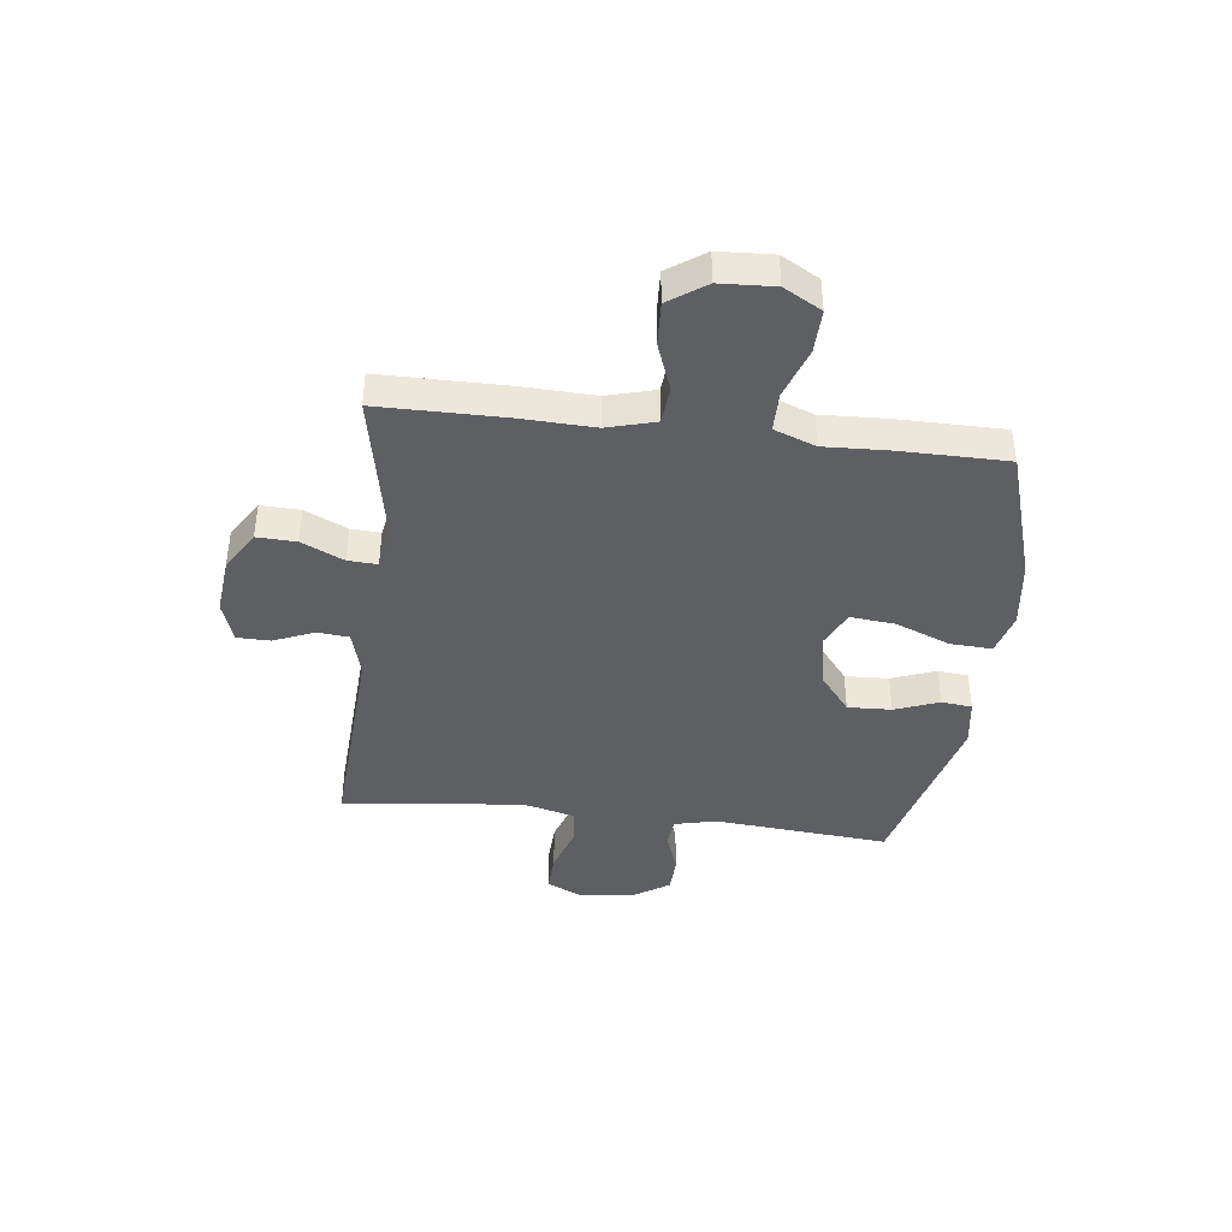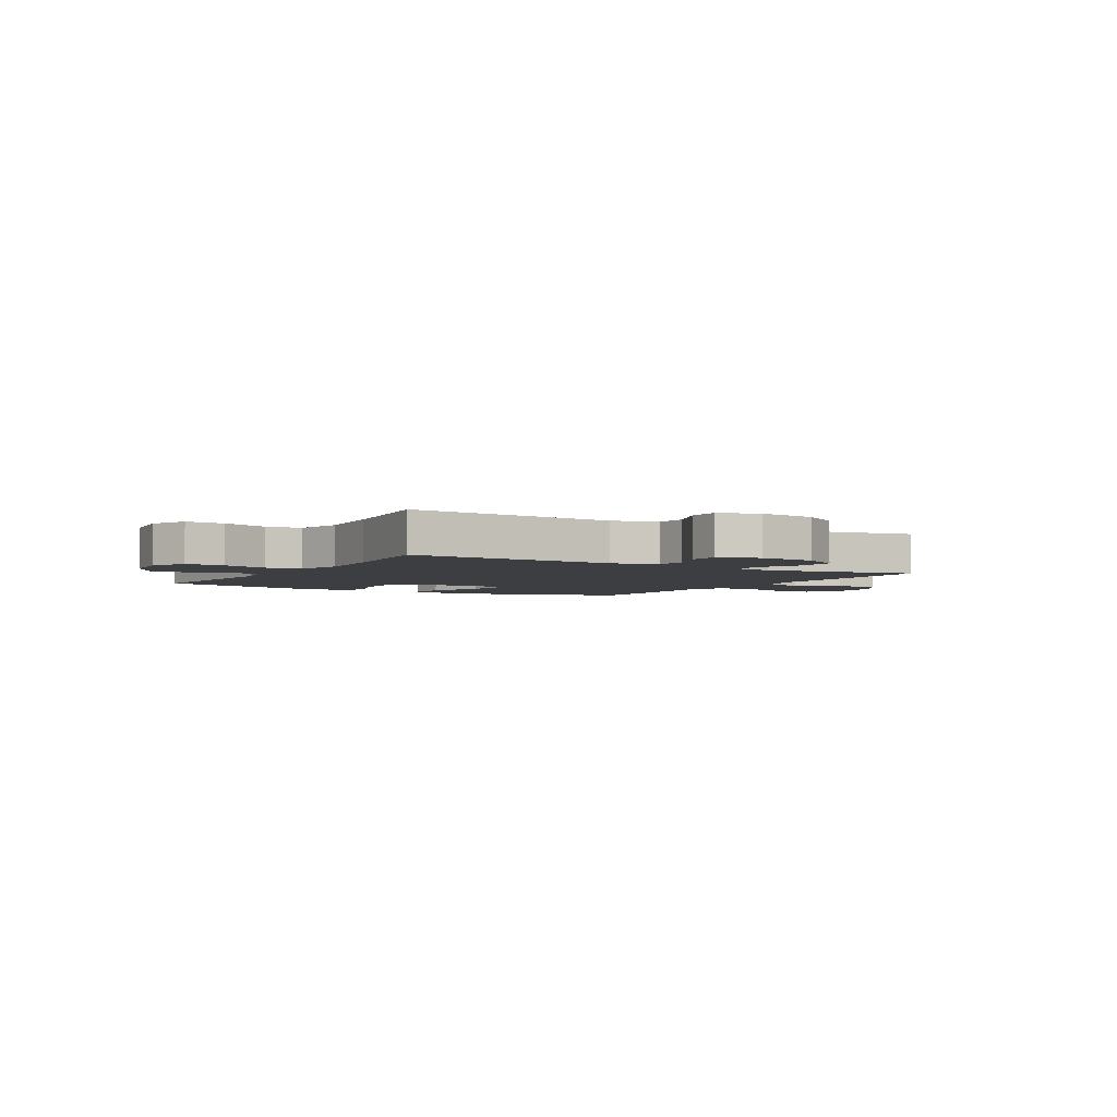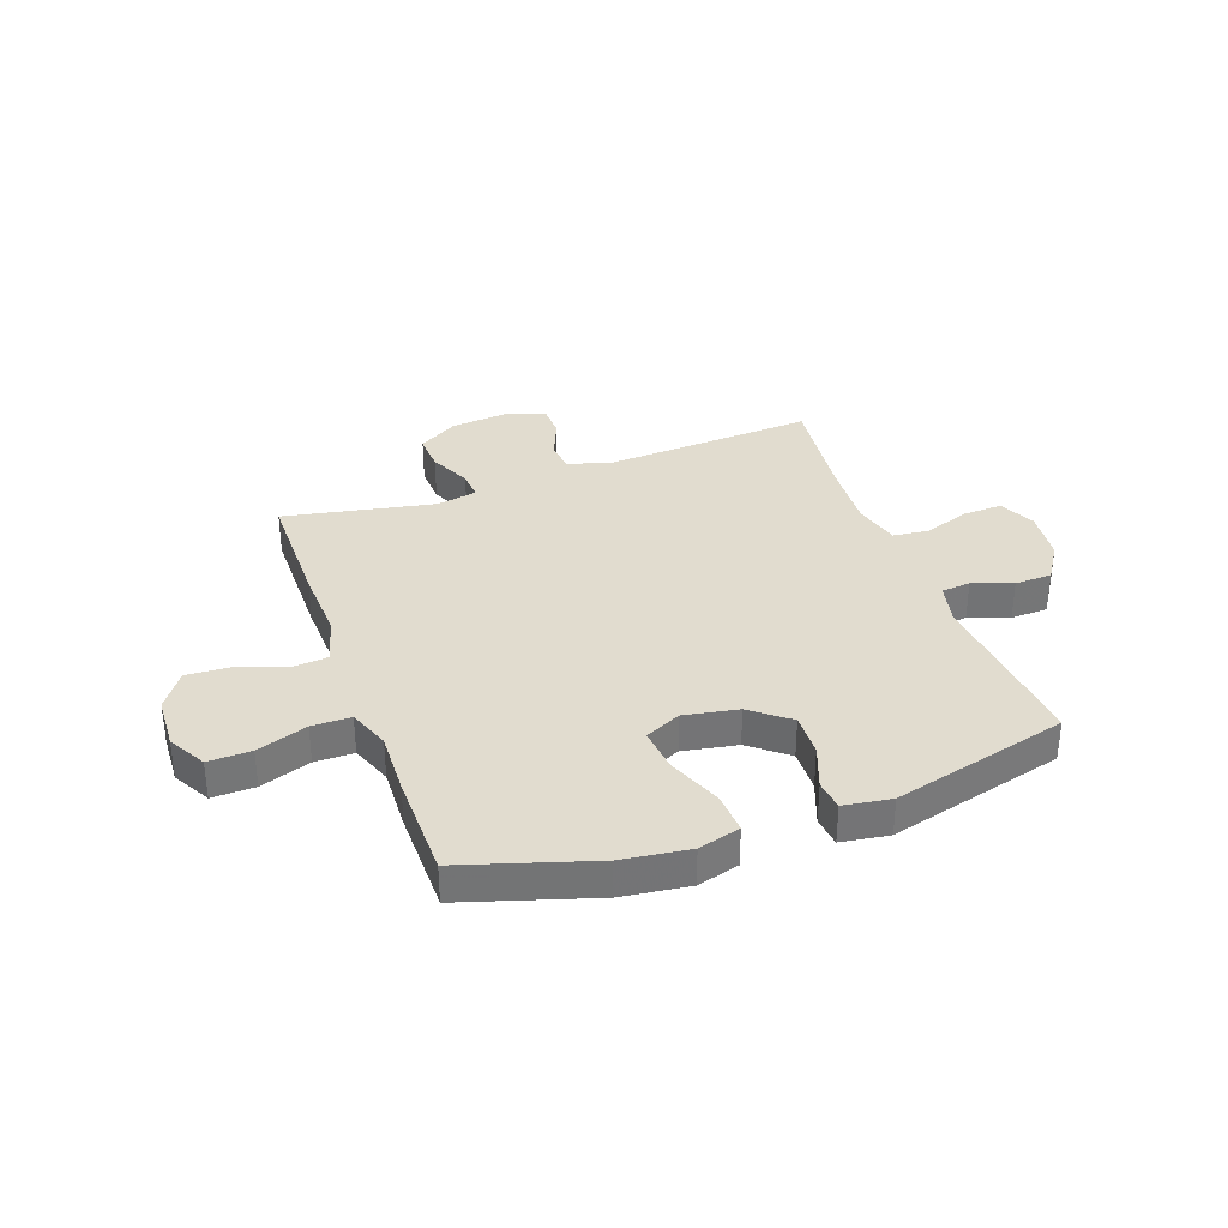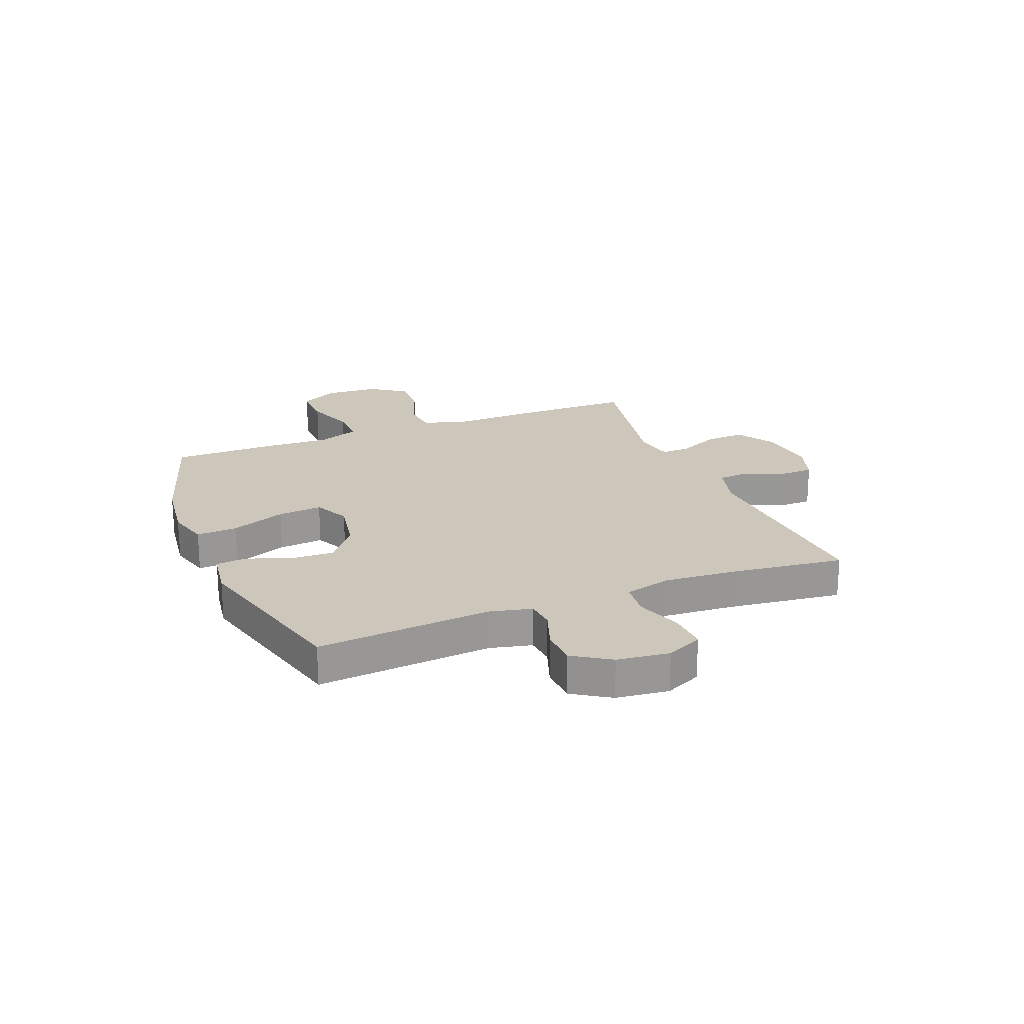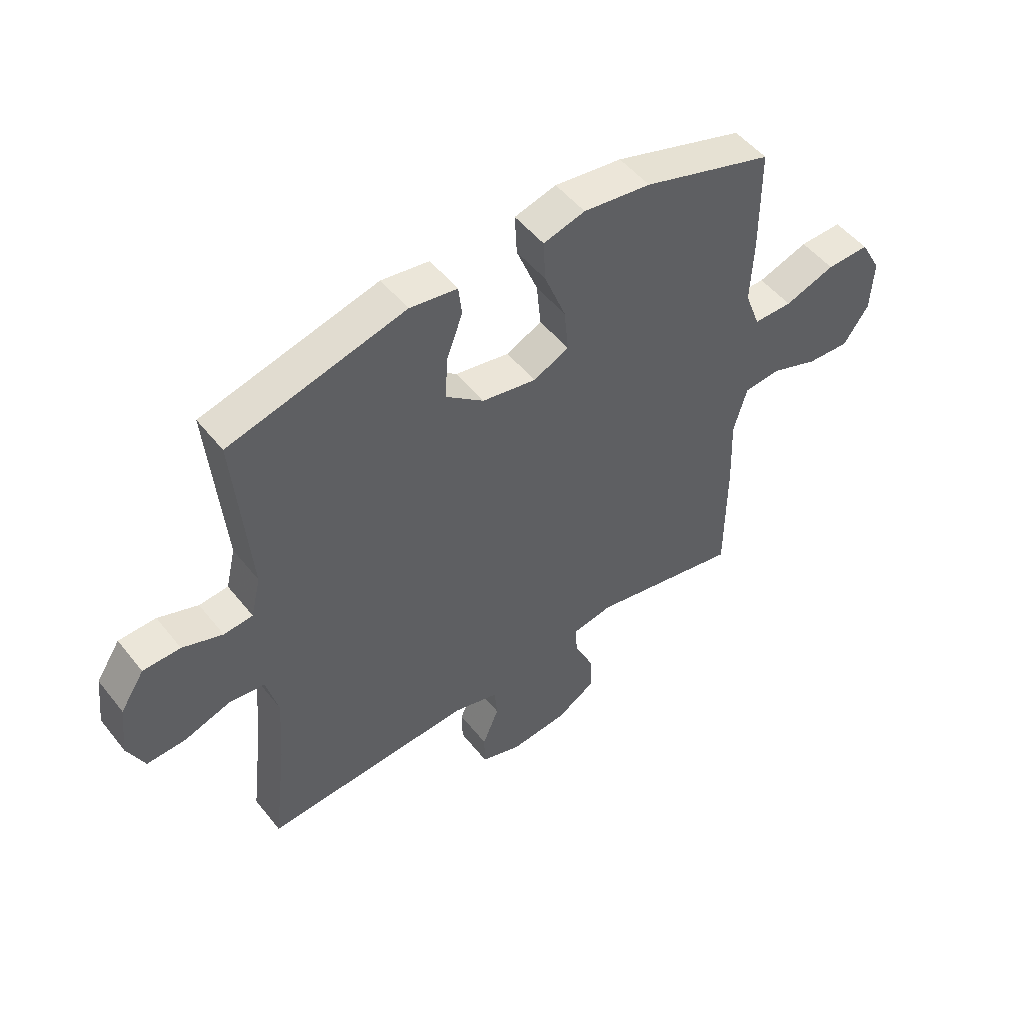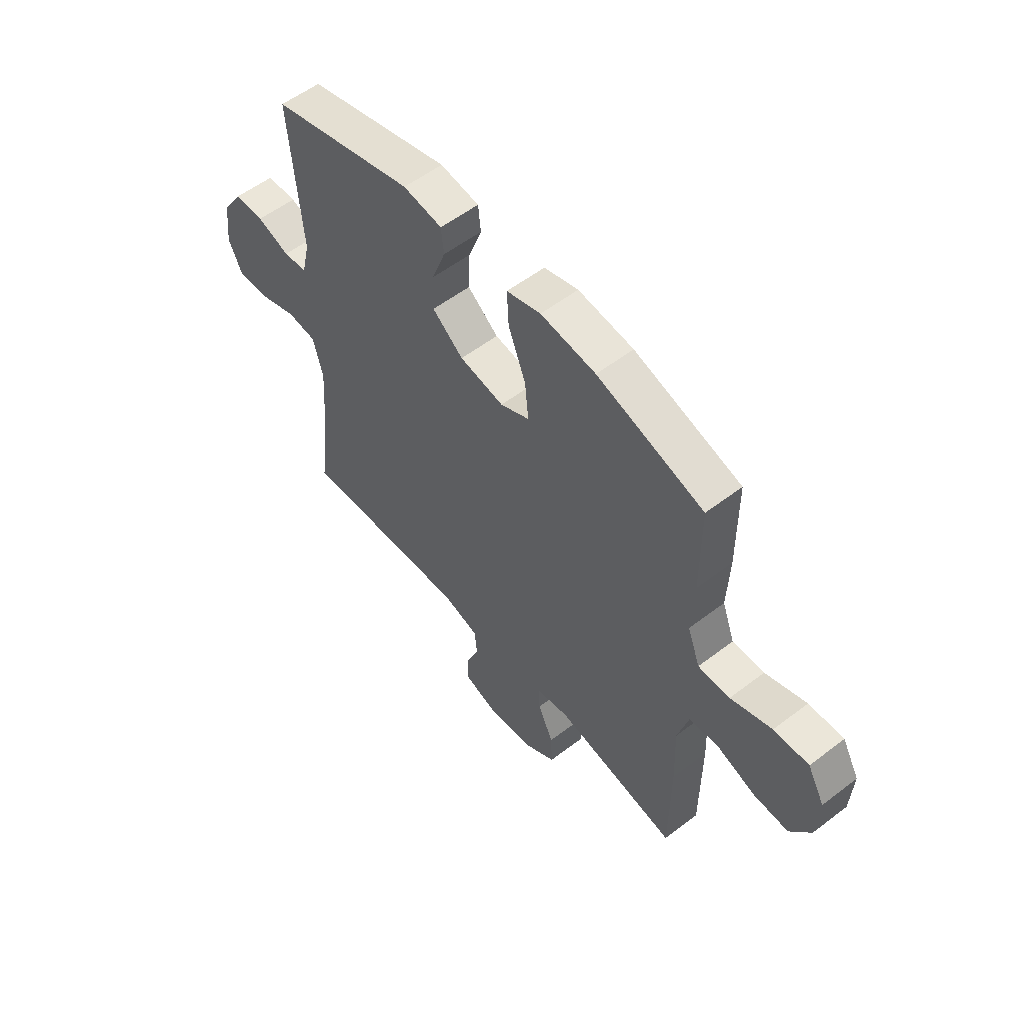
<metadata>
{"format":"obj","ext":"obj","renderer":"f3d","projection":"perspective","resolution":1024,"background":"white","views":[{"elev":-41.2,"azim":-96.8,"up":"+Y"},{"elev":-3.6,"azim":149.2,"up":"+Y"},{"elev":34.2,"azim":-19.8,"up":"+Y"},{"elev":21.5,"azim":68.2,"up":"+Y"},{"elev":50.7,"azim":142.9,"up":"+Z"},{"elev":55.6,"azim":-128.9,"up":"+Z"}]}
</metadata>
<code>
v -0.5 0.07 -0.5
v -0.501 0.07 -0.273
v -0.496 0.07 -0.14
v -0.52 0.07 -0.053
v -0.587 0.07 -0.047
v -0.674 0.07 -0.079
v -0.752 0.07 -0.083
v -0.798 0.07 -0.016
v -0.803 0.07 0.082
v -0.765 0.07 0.15
v -0.687 0.07 0.148
v -0.595 0.07 0.116
v -0.524 0.07 0.116
v -0.496 0.07 0.191
v -0.501 0.07 0.308
v -0.5 0.07 0.5
v -0.262 0.07 0.574
v -0.139 0.07 0.59
v -0.063 0.07 0.569
v -0.067 0.07 0.494
v -0.106 0.07 0.395
v -0.114 0.07 0.314
v -0.049 0.07 0.283
v 0.05 0.07 0.301
v 0.119 0.07 0.356
v 0.116 0.07 0.435
v 0.086 0.07 0.515
v 0.092 0.07 0.57
v 0.179 0.07 0.583
v 0.5 0.07 0.5
v 0.473 0.07 0.183
v 0.491 0.07 0.107
v 0.544 0.07 0.102
v 0.617 0.07 0.128
v 0.685 0.07 0.126
v 0.729 0.07 0.058
v 0.74 0.07 -0.037
v 0.709 0.07 -0.103
v 0.638 0.07 -0.1
v 0.553 0.07 -0.071
v 0.488 0.07 -0.078
v 0.466 0.07 -0.163
v 0.475 0.07 -0.292
v 0.5 0.07 -0.5
v 0.117 0.07 -0.477
v 0.034 0.07 -0.5
v 0.029 0.07 -0.557
v 0.059 0.07 -0.63
v 0.058 0.07 -0.69
v -0.016 0.07 -0.715
v -0.121 0.07 -0.704
v -0.192 0.07 -0.66
v -0.189 0.07 -0.589
v -0.154 0.07 -0.513
v -0.151 0.07 -0.46
v -0.225 0.07 -0.446
v -0.5 0 -0.5
v -0.501 0 -0.273
v -0.496 0 -0.14
v -0.52 0 -0.053
v -0.587 0 -0.047
v -0.674 0 -0.079
v -0.752 0 -0.083
v -0.798 0 -0.016
v -0.803 0 0.082
v -0.765 0 0.15
v -0.687 0 0.148
v -0.595 0 0.116
v -0.524 0 0.116
v -0.496 0 0.191
v -0.501 0 0.308
v -0.5 0 0.5
v -0.262 0 0.574
v -0.139 0 0.59
v -0.063 0 0.569
v -0.067 0 0.494
v -0.106 0 0.395
v -0.114 0 0.314
v -0.049 0 0.283
v 0.05 0 0.301
v 0.119 0 0.356
v 0.116 0 0.435
v 0.086 0 0.515
v 0.092 0 0.57
v 0.179 0 0.583
v 0.5 0 0.5
v 0.473 0 0.183
v 0.491 0 0.107
v 0.544 0 0.102
v 0.617 0 0.128
v 0.685 0 0.126
v 0.729 0 0.058
v 0.74 0 -0.037
v 0.709 0 -0.103
v 0.638 0 -0.1
v 0.553 0 -0.071
v 0.488 0 -0.078
v 0.466 0 -0.163
v 0.475 0 -0.292
v 0.5 0 -0.5
v 0.117 0 -0.477
v 0.034 0 -0.5
v 0.029 0 -0.557
v 0.059 0 -0.63
v 0.058 0 -0.69
v -0.016 0 -0.715
v -0.121 0 -0.704
v -0.192 0 -0.66
v -0.189 0 -0.589
v -0.154 0 -0.513
v -0.151 0 -0.46
v -0.225 0 -0.446
f 52 53 54
f 51 52 54
f 50 51 54
f 49 50 54
f 48 49 54
f 47 48 54
f 46 47 54 55
f 45 46 55
f 45 55 56
f 44 45 56
f 43 44 56
f 38 39 40
f 37 38 40
f 36 37 40
f 35 36 40
f 34 35 40
f 33 34 40
f 32 33 40 41
f 31 32 41 42
f 29 30 31
f 28 29 31
f 27 28 31
f 26 27 31
f 25 26 31 42
f 19 20 21
f 18 19 21
f 17 18 21
f 16 17 21
f 15 16 21
f 14 15 21
f 13 14 21 22
f 10 11 12
f 9 10 12
f 8 9 12
f 7 8 12
f 6 7 12
f 5 6 12
f 4 5 12 13
f 13 22 23
f 4 13 23
f 3 4 23
f 1 2 3
f 56 1 3
f 43 56 3
f 42 43 3
f 25 42 3
f 24 25 3
f 3 23 24
f 110 109 108
f 110 108 107
f 110 107 106
f 110 106 105
f 110 105 104
f 110 104 103
f 111 110 103 102
f 111 102 101
f 112 111 101
f 112 101 100
f 112 100 99
f 96 95 94
f 96 94 93
f 96 93 92
f 96 92 91
f 96 91 90
f 96 90 89
f 97 96 89 88
f 98 97 88 87
f 87 86 85
f 87 85 84
f 87 84 83
f 87 83 82
f 98 87 82 81
f 77 76 75
f 77 75 74
f 77 74 73
f 77 73 72
f 77 72 71
f 77 71 70
f 78 77 70 69
f 68 67 66
f 68 66 65
f 68 65 64
f 68 64 63
f 68 63 62
f 68 62 61
f 69 68 61 60
f 79 78 69
f 79 69 60
f 79 60 59
f 59 58 57
f 59 57 112
f 59 112 99
f 59 99 98
f 59 98 81
f 59 81 80
f 80 79 59
f 1 57 58 2
f 2 58 59 3
f 3 59 60 4
f 4 60 61 5
f 5 61 62 6
f 6 62 63 7
f 7 63 64 8
f 8 64 65 9
f 9 65 66 10
f 10 66 67 11
f 11 67 68 12
f 12 68 69 13
f 13 69 70 14
f 14 70 71 15
f 15 71 72 16
f 16 72 73 17
f 17 73 74 18
f 18 74 75 19
f 19 75 76 20
f 20 76 77 21
f 21 77 78 22
f 22 78 79 23
f 23 79 80 24
f 24 80 81 25
f 25 81 82 26
f 26 82 83 27
f 27 83 84 28
f 28 84 85 29
f 29 85 86 30
f 30 86 87 31
f 31 87 88 32
f 32 88 89 33
f 33 89 90 34
f 34 90 91 35
f 35 91 92 36
f 36 92 93 37
f 37 93 94 38
f 38 94 95 39
f 39 95 96 40
f 40 96 97 41
f 41 97 98 42
f 42 98 99 43
f 43 99 100 44
f 44 100 101 45
f 45 101 102 46
f 46 102 103 47
f 47 103 104 48
f 48 104 105 49
f 49 105 106 50
f 50 106 107 51
f 51 107 108 52
f 52 108 109 53
f 53 109 110 54
f 54 110 111 55
f 55 111 112 56
f 56 112 57 1

</code>
